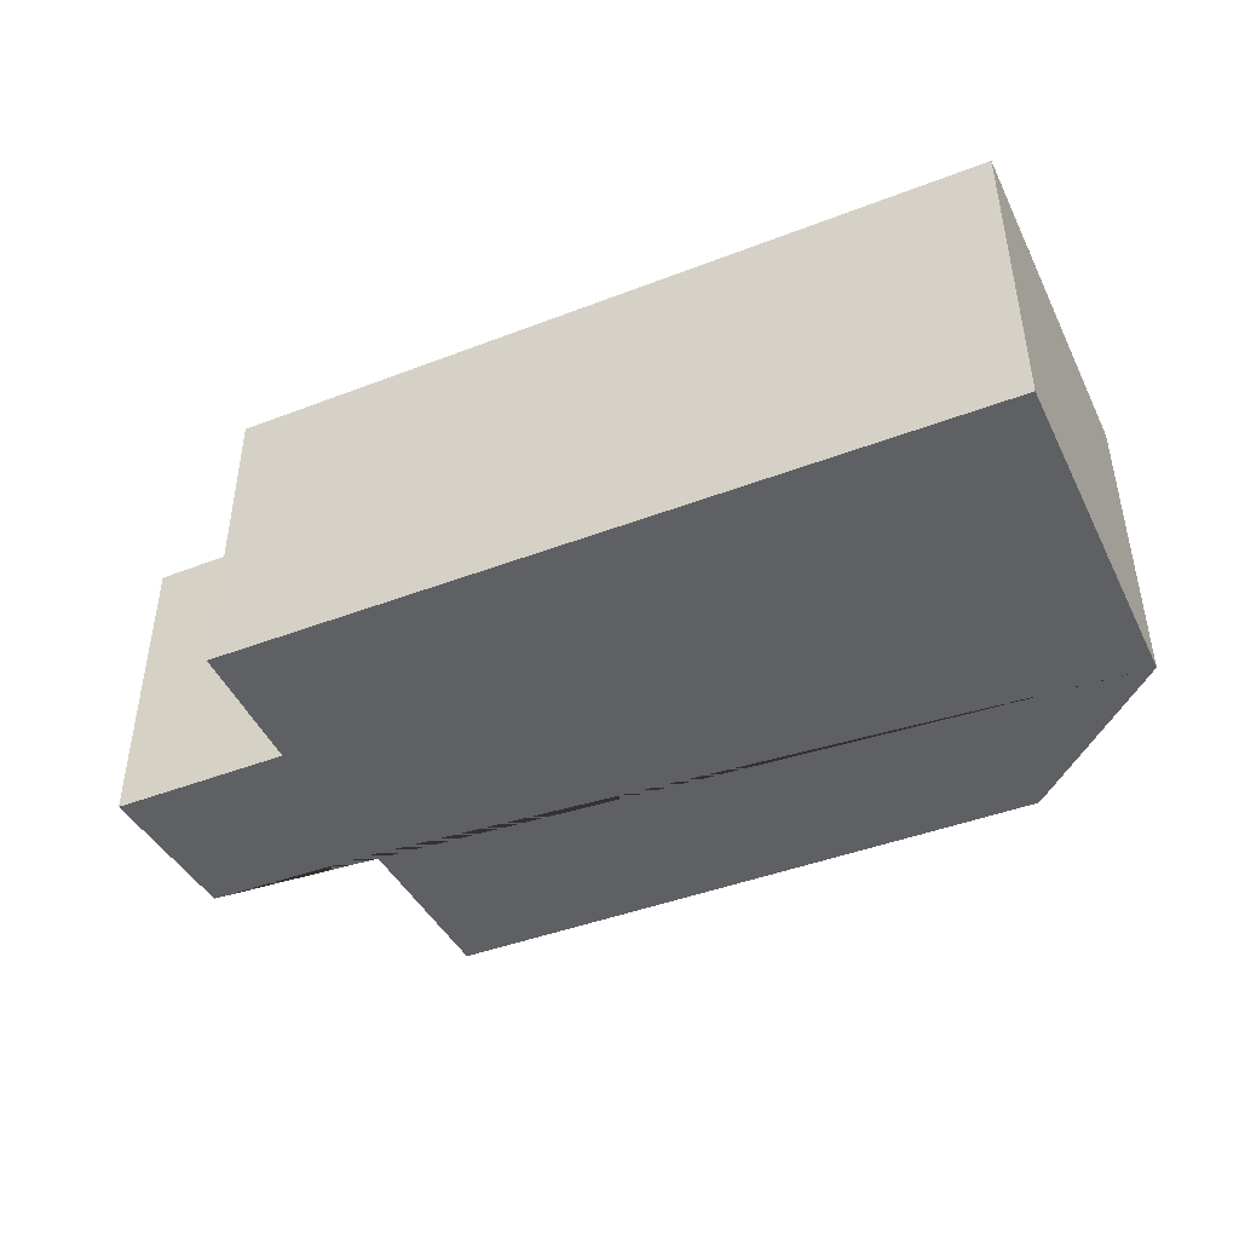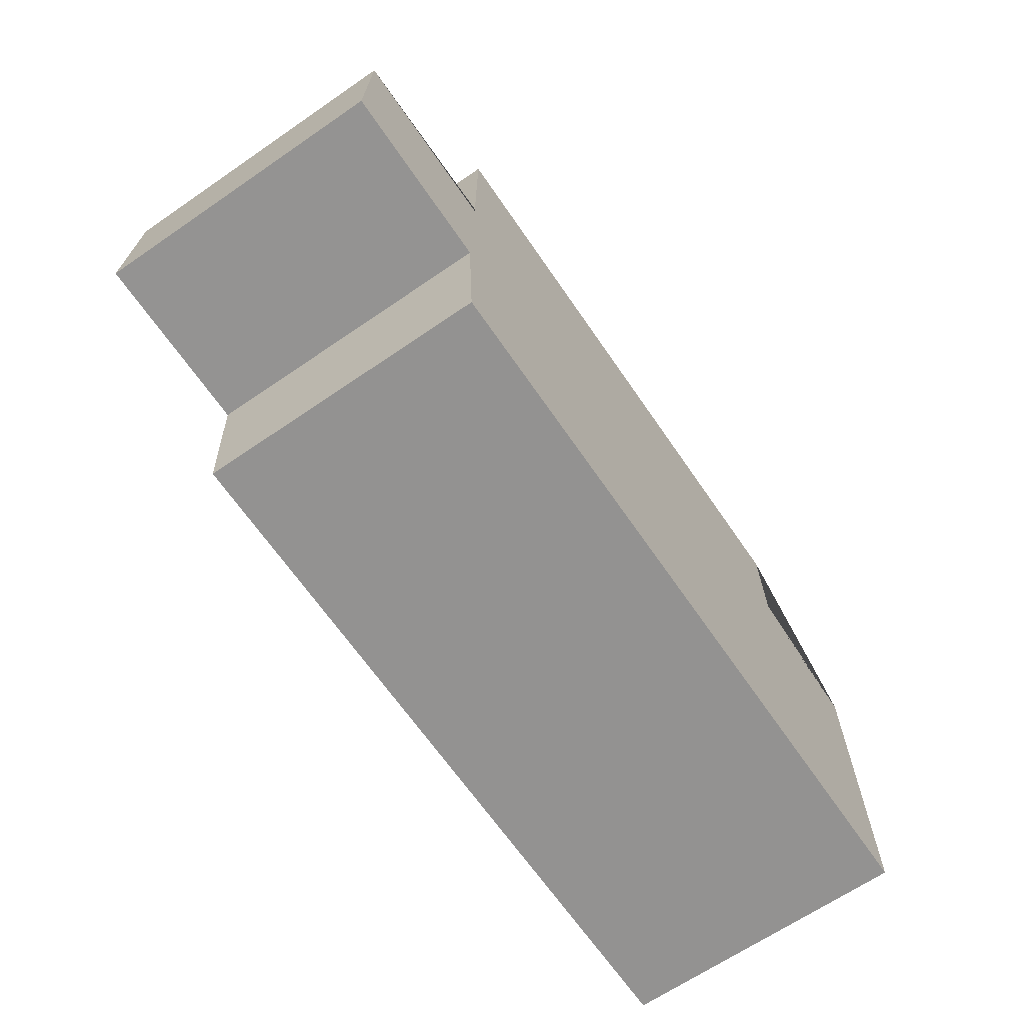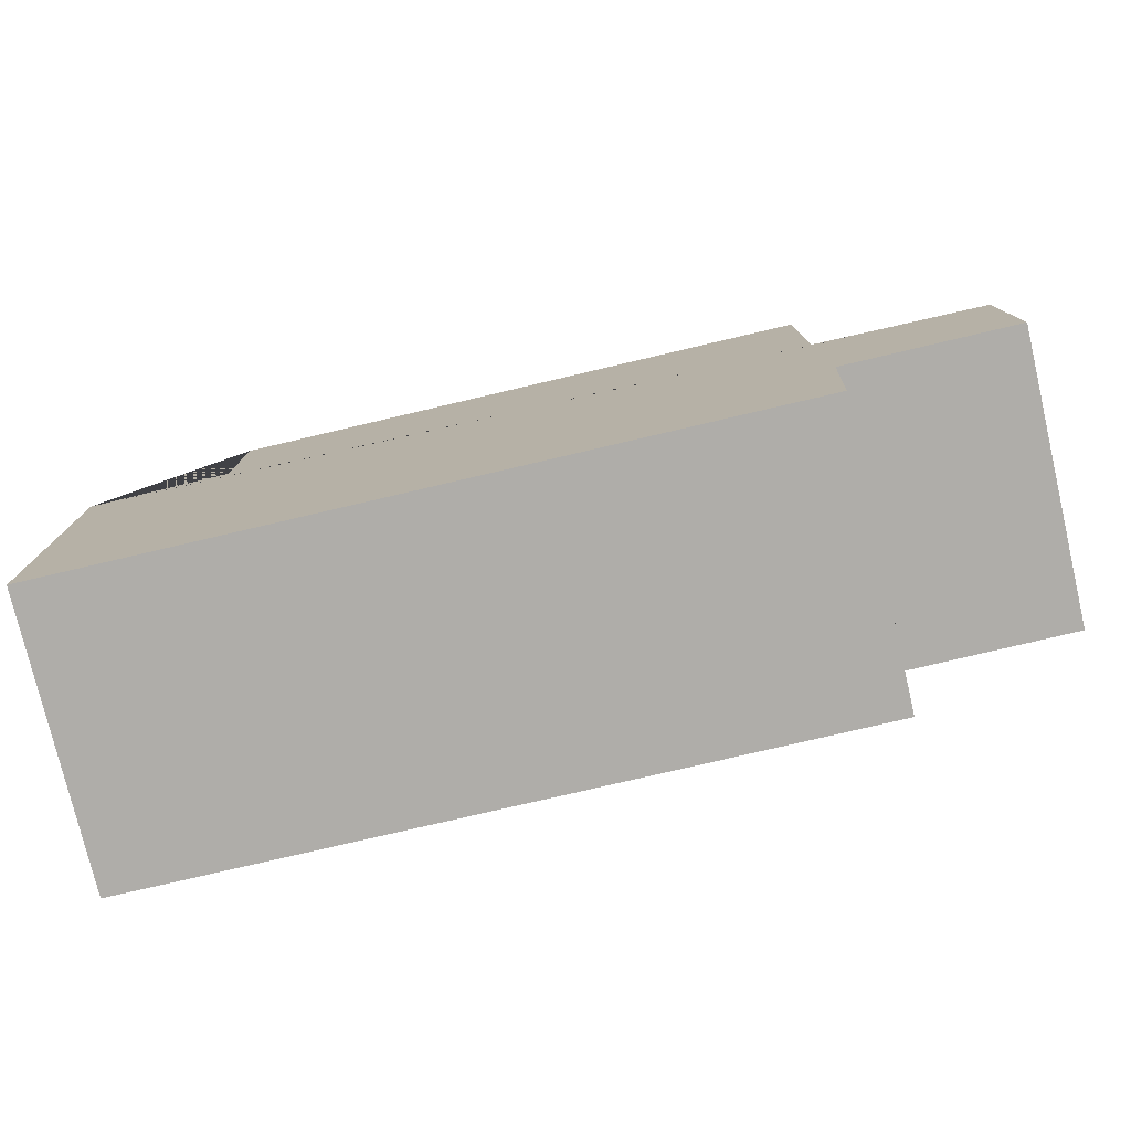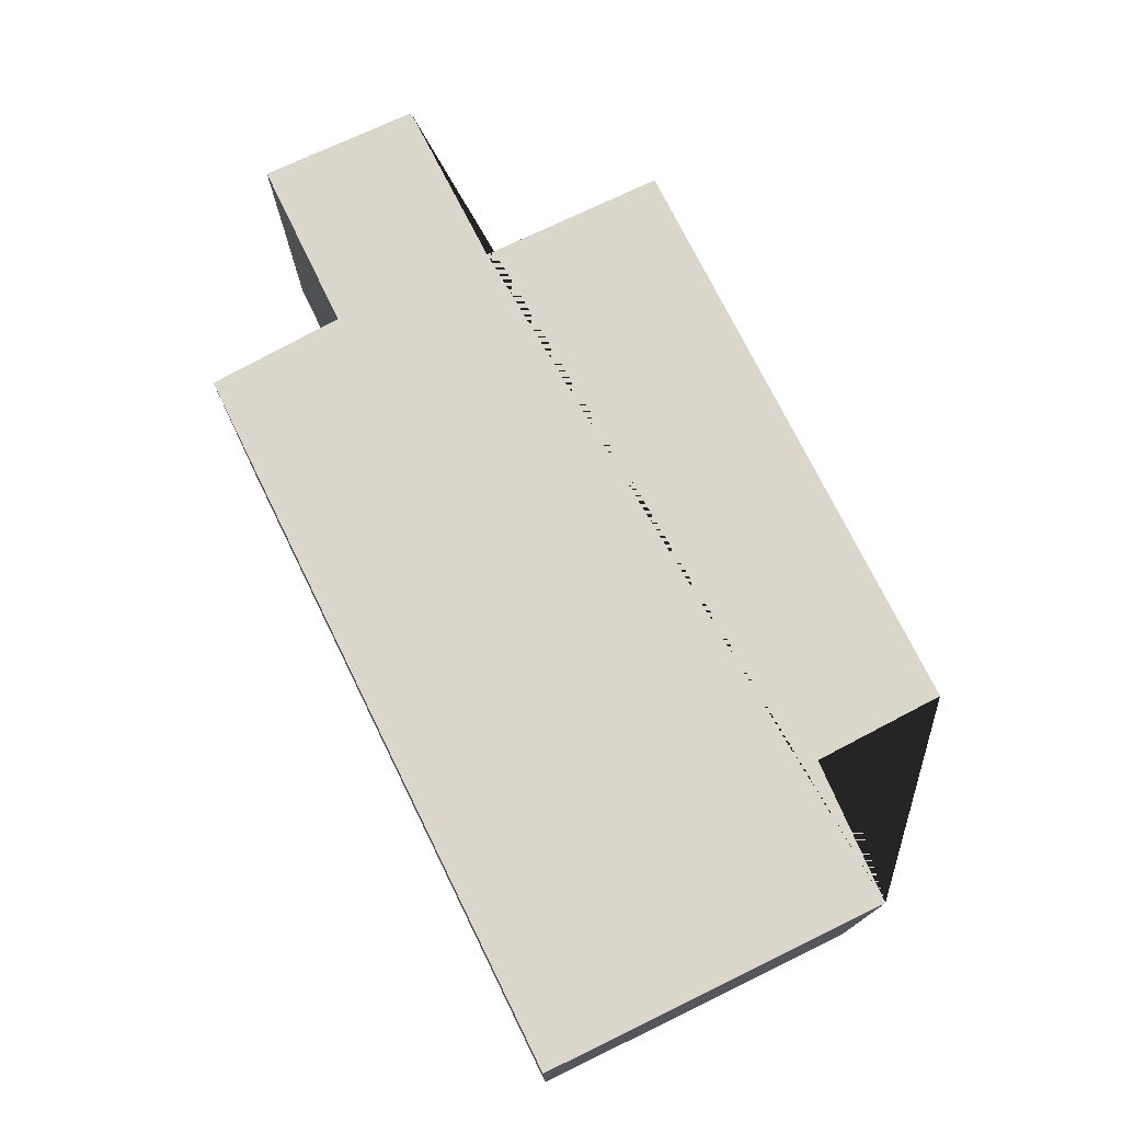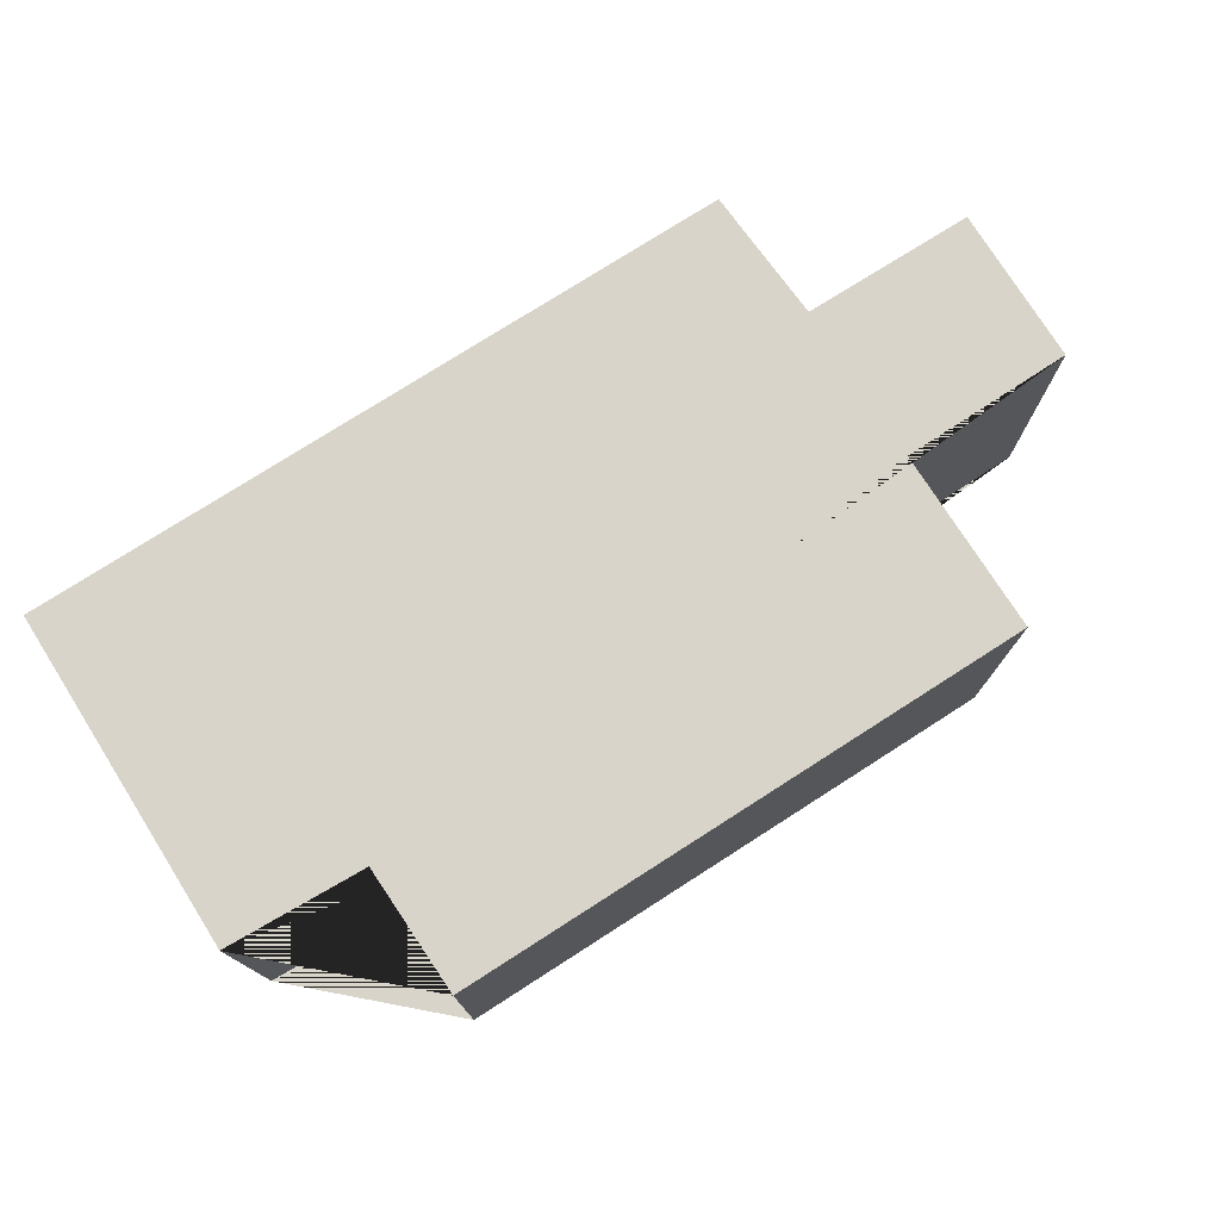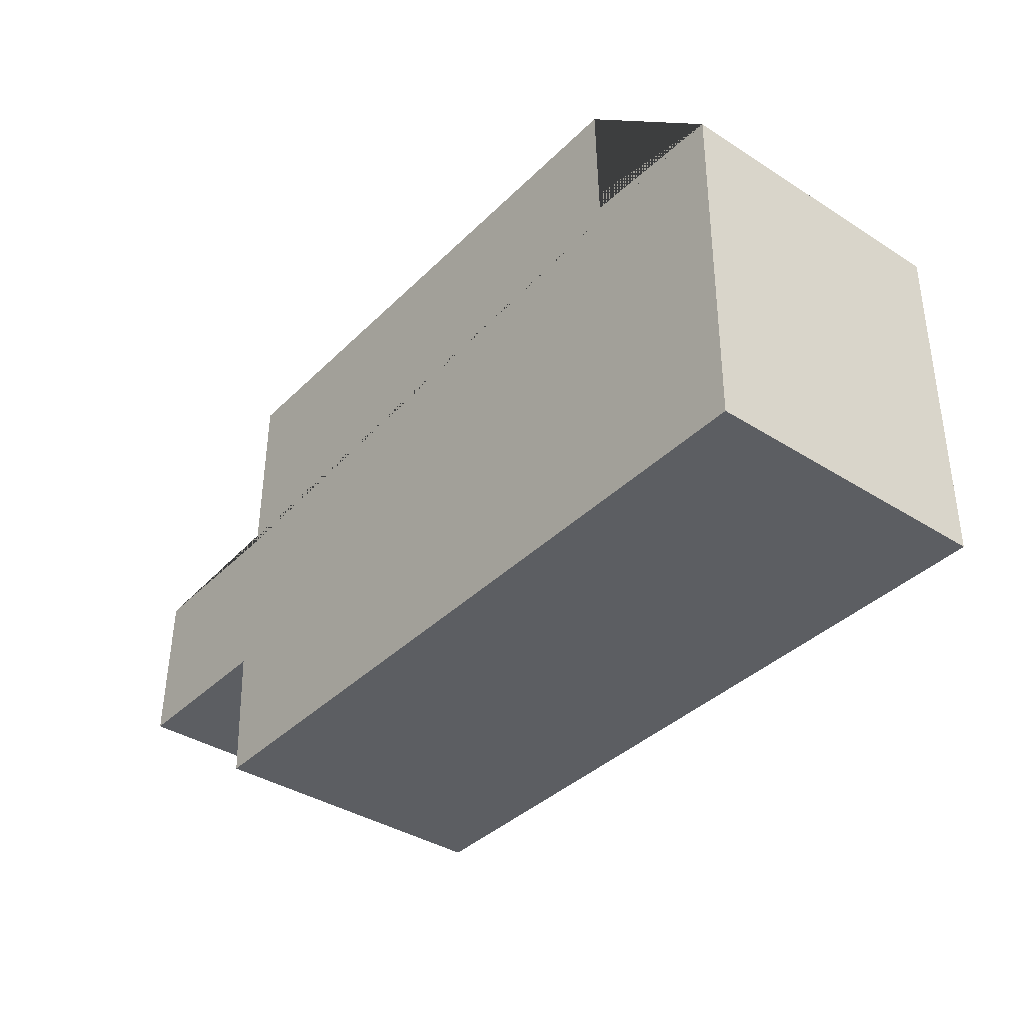
<metadata>
{"format":"obj","ext":"obj","renderer":"f3d","projection":"perspective","resolution":1024,"background":"white","views":[{"elev":-42.8,"azim":-155.4,"up":"+Y"},{"elev":-66.4,"azim":124.5,"up":"+Z"},{"elev":-77.2,"azim":13.2,"up":"+Z"},{"elev":74.1,"azim":-116.3,"up":"+Y"},{"elev":75.5,"azim":-32.8,"up":"+Y"},{"elev":-37.9,"azim":-129.0,"up":"+Z"}]}
</metadata>
<code>
o room_final
v -279.9 -2.495 88.65
v -277.9 -2.495 -148.4
v 223.1 -2.495 -148.4
v 228.1 -2.495 -54.35
v 348.1 -2.495 -53.35
v 346.1 -2.495 55.65
v 226.1 -2.495 56.65
v 225.1 -2.495 184.6
v -179.9 -2.495 183.6
v -181.9 -2.495 93.65
v -279.9 197.5 88.65
v -277.9 197.5 -148.4
v 223.1 197.5 -148.4
v 228.1 197.5 -54.35
v 348.1 197.5 -53.35
v 346.1 197.5 55.65
v 226.1 197.5 56.65
v 225.1 197.5 184.6
v -179.9 197.5 183.6
v -181.9 197.5 93.65
v -277.9 -2.495 -148.4
v -277.9 -2.495 -148.4
v -277.9 197.5 -148.4
v -277.9 197.5 -148.4
v -279.9 -2.495 88.65
v -279.9 -2.495 88.65
v 223.1 -2.495 -148.4
v 223.1 -2.495 -148.4
v 228.1 -2.495 -54.35
v 228.1 -2.495 -54.35
v 348.1 -2.495 -53.35
v 348.1 -2.495 -53.35
v 346.1 -2.495 55.65
v 346.1 -2.495 55.65
v 226.1 -2.495 56.65
v 226.1 -2.495 56.65
v 225.1 -2.495 184.6
v 225.1 -2.495 184.6
v -179.9 -2.495 183.6
v -179.9 -2.495 183.6
v -181.9 -2.495 93.65
v -181.9 -2.495 93.65
v -279.9 197.5 88.65
v -279.9 197.5 88.65
v 223.1 197.5 -148.4
v 223.1 197.5 -148.4
v 228.1 197.5 -54.35
v 228.1 197.5 -54.35
v 348.1 197.5 -53.35
v 348.1 197.5 -53.35
v 346.1 197.5 55.65
v 346.1 197.5 55.65
v 226.1 197.5 56.65
v 226.1 197.5 56.65
v 225.1 197.5 184.6
v 225.1 197.5 184.6
v -179.9 197.5 183.6
v -179.9 197.5 183.6
v -181.9 197.5 93.65
v -181.9 197.5 93.65
f 25 41 39 37 35 33 31 29 27 22
f 44 24 45 47 49 51 53 55 57 59
f 26 21 23 43
f 38 40 58 56
f 32 34 52 50
f 2 28 46 12
f 9 42 60 19
f 6 36 54 16
f 3 30 48 13
f 10 1 11 20
f 7 8 18 17
f 4 5 15 14

</code>
